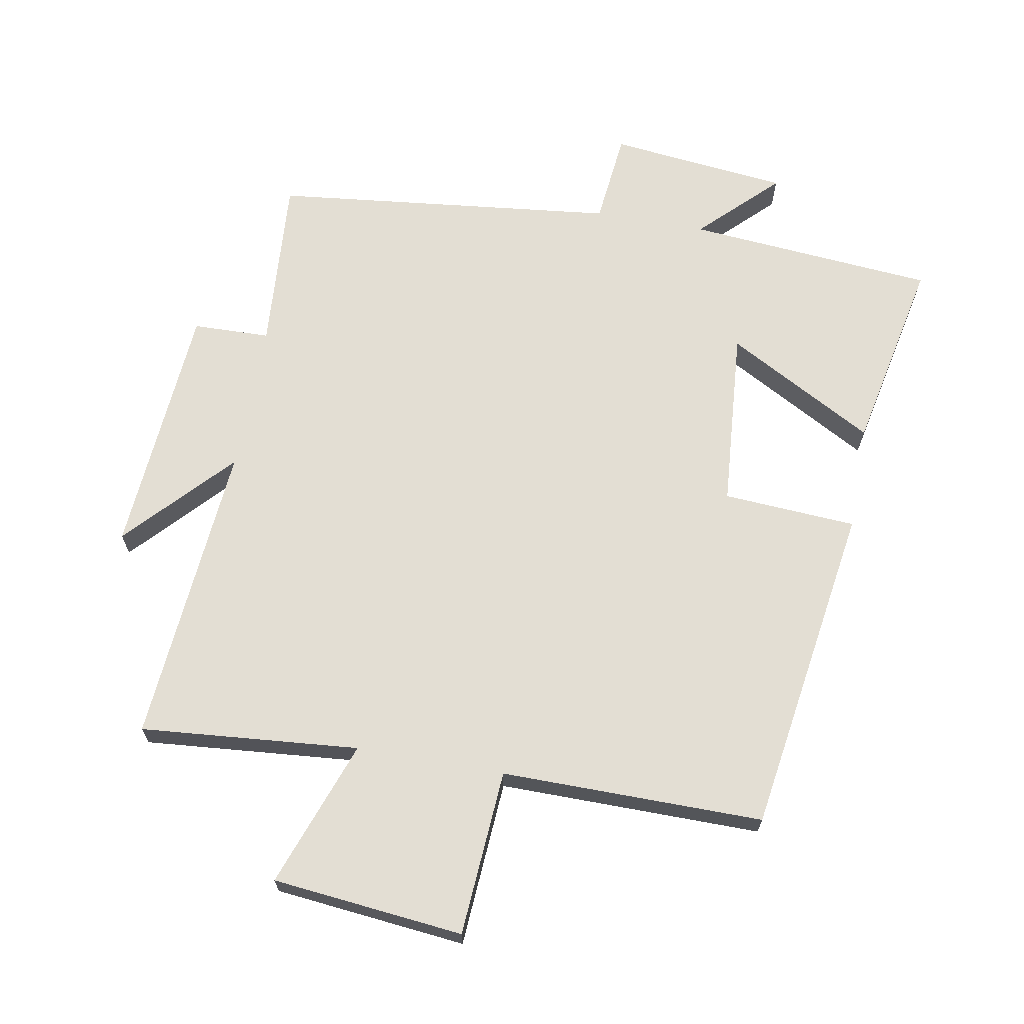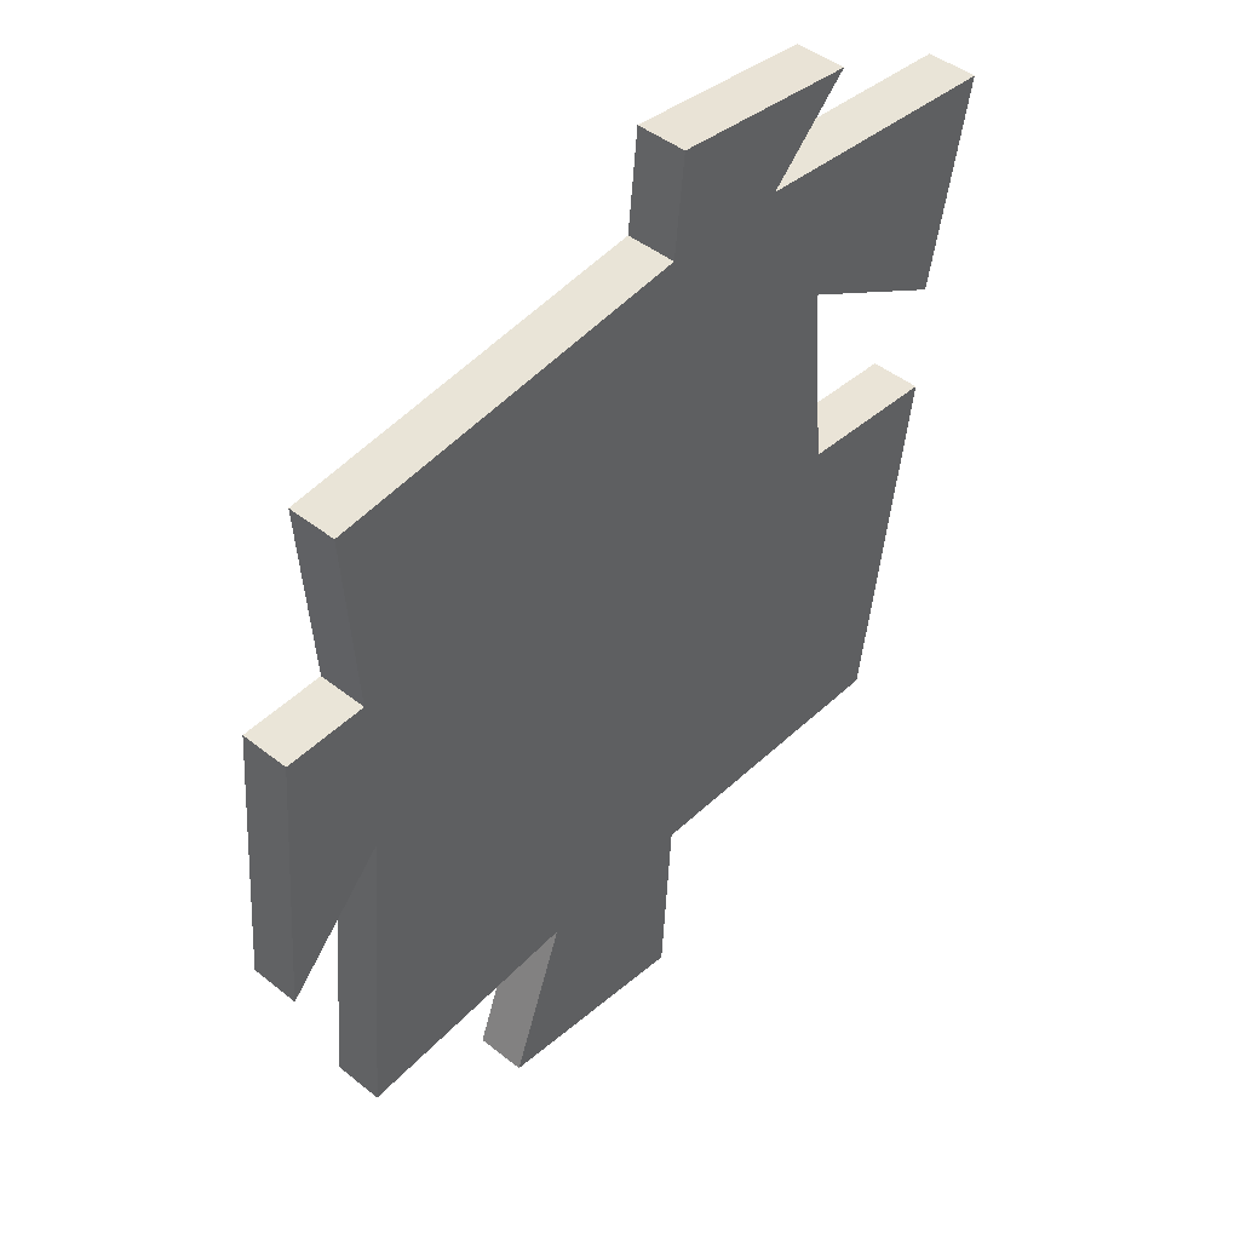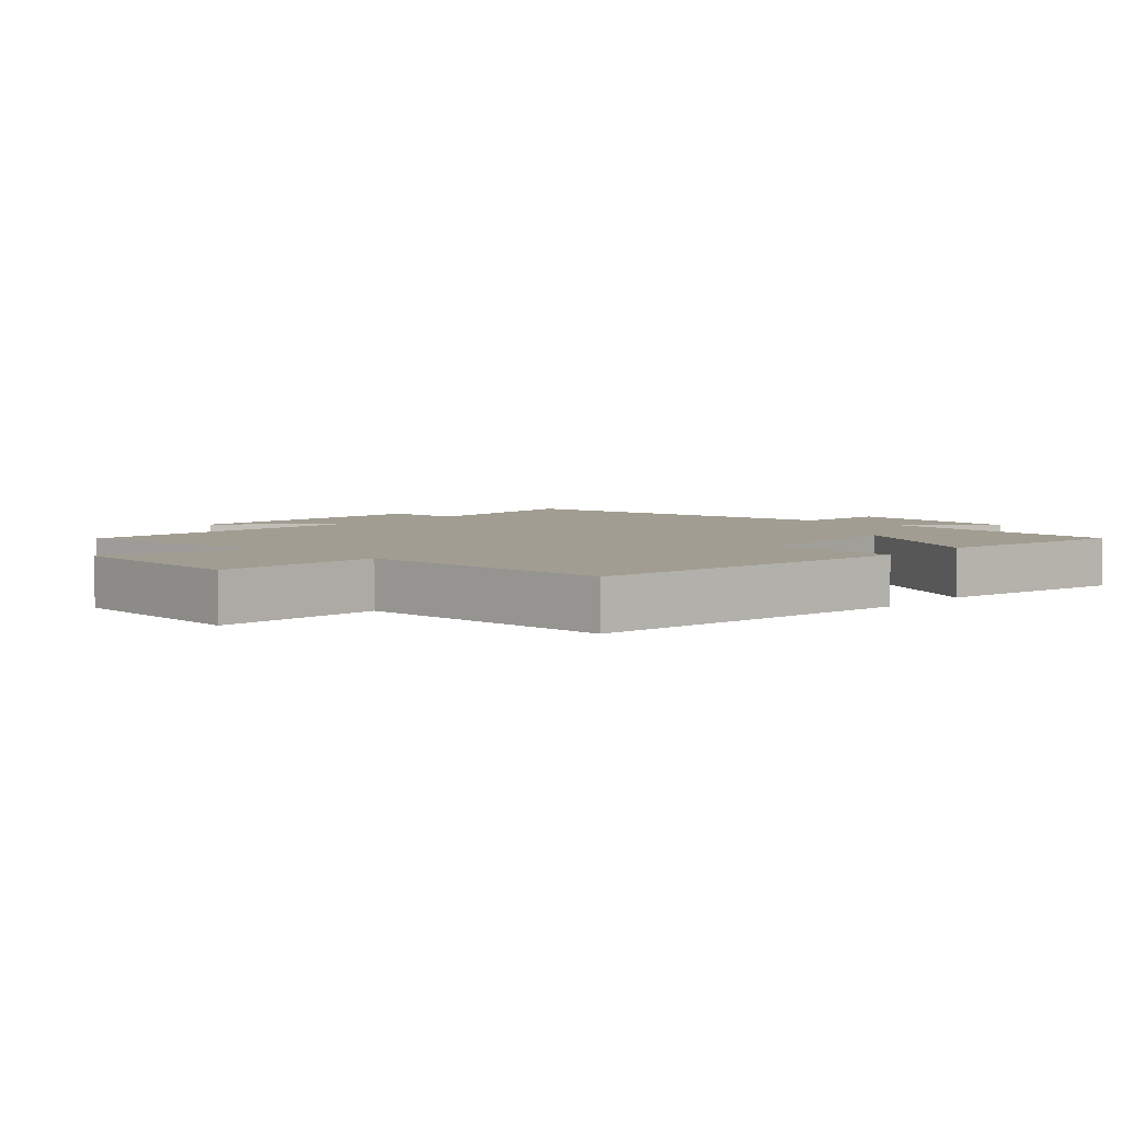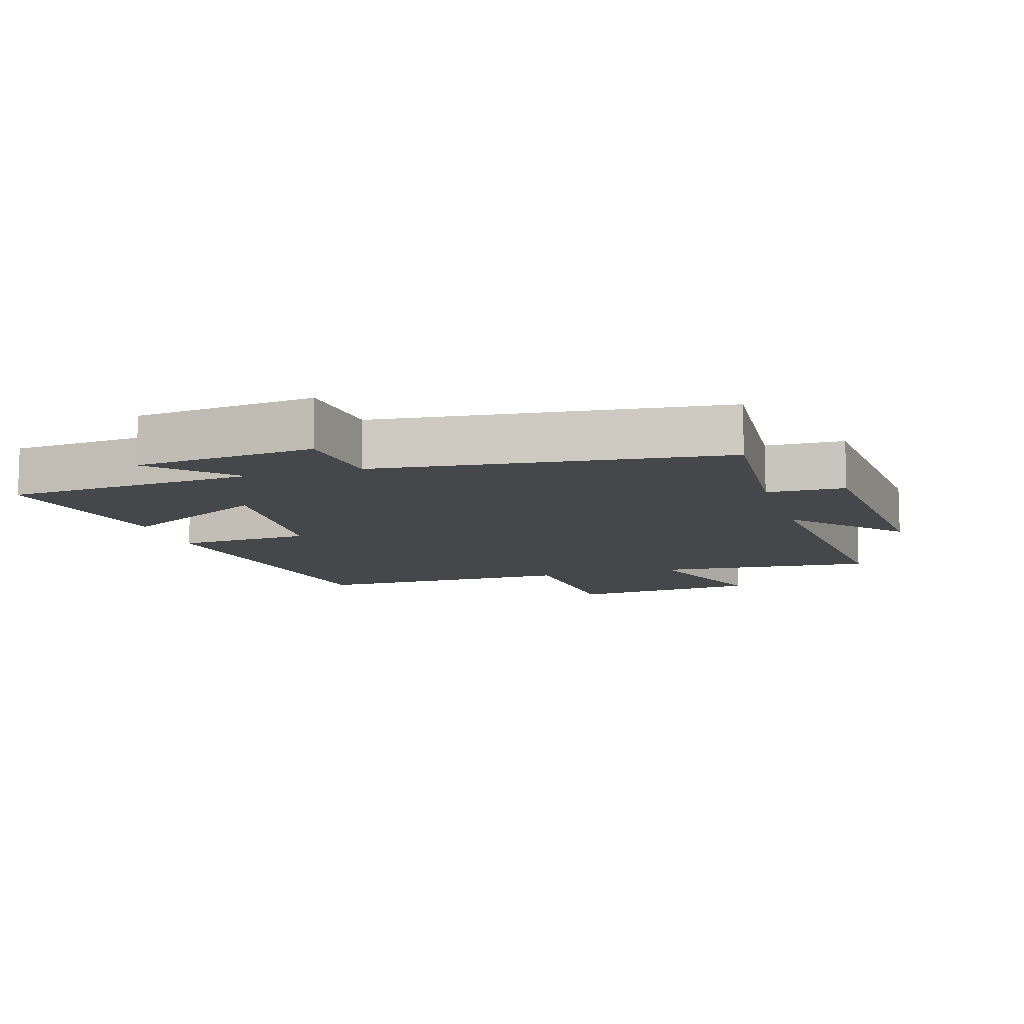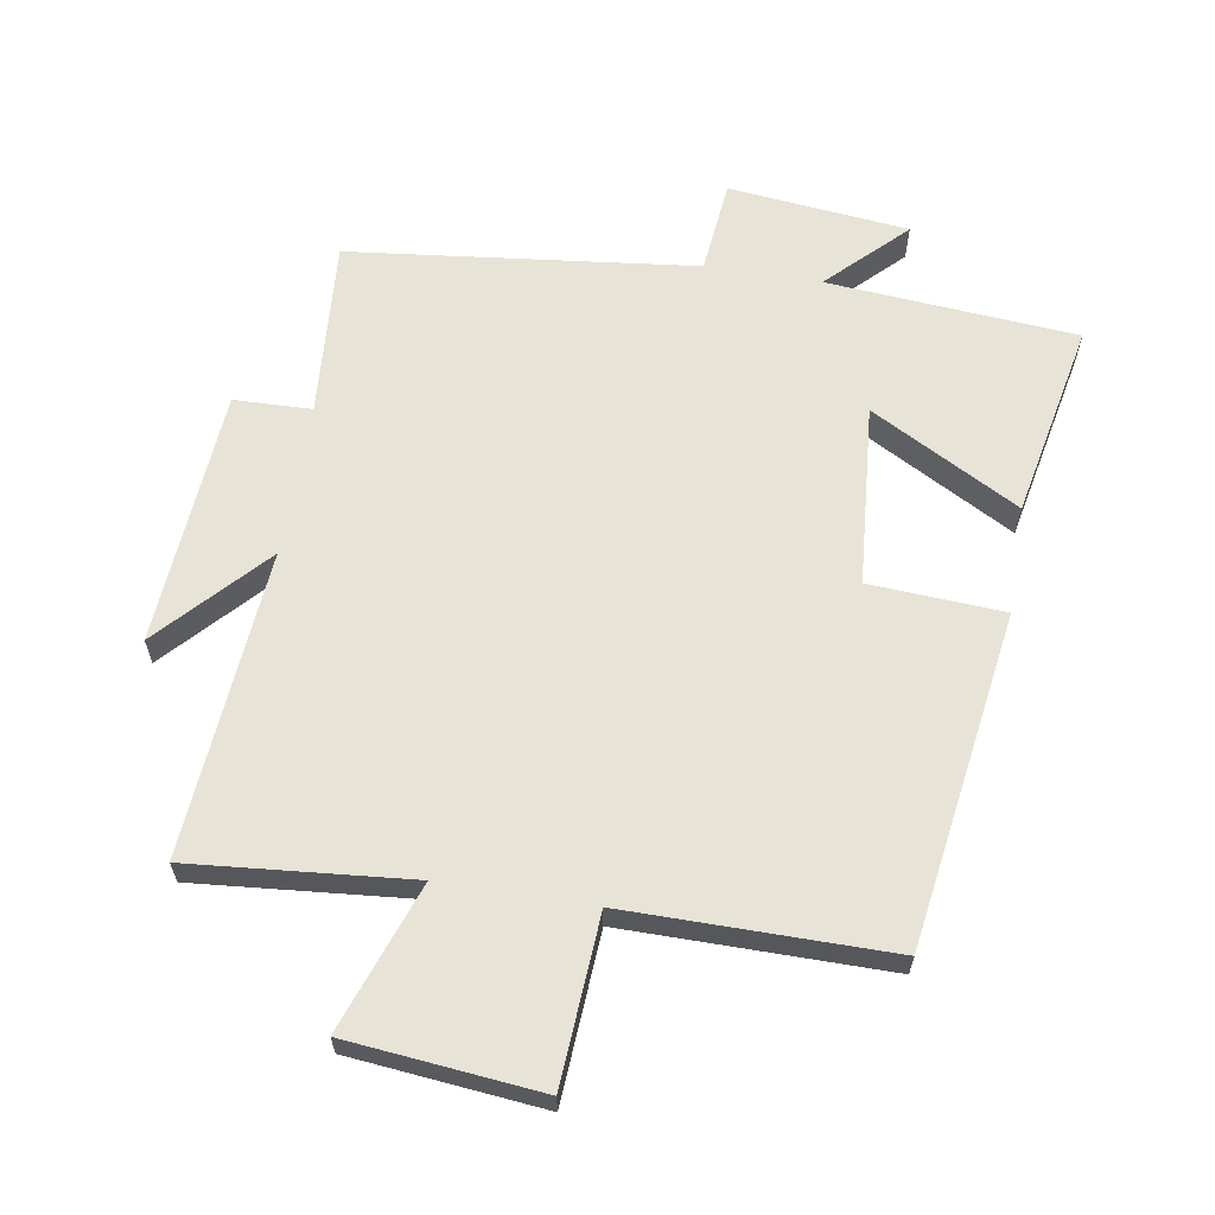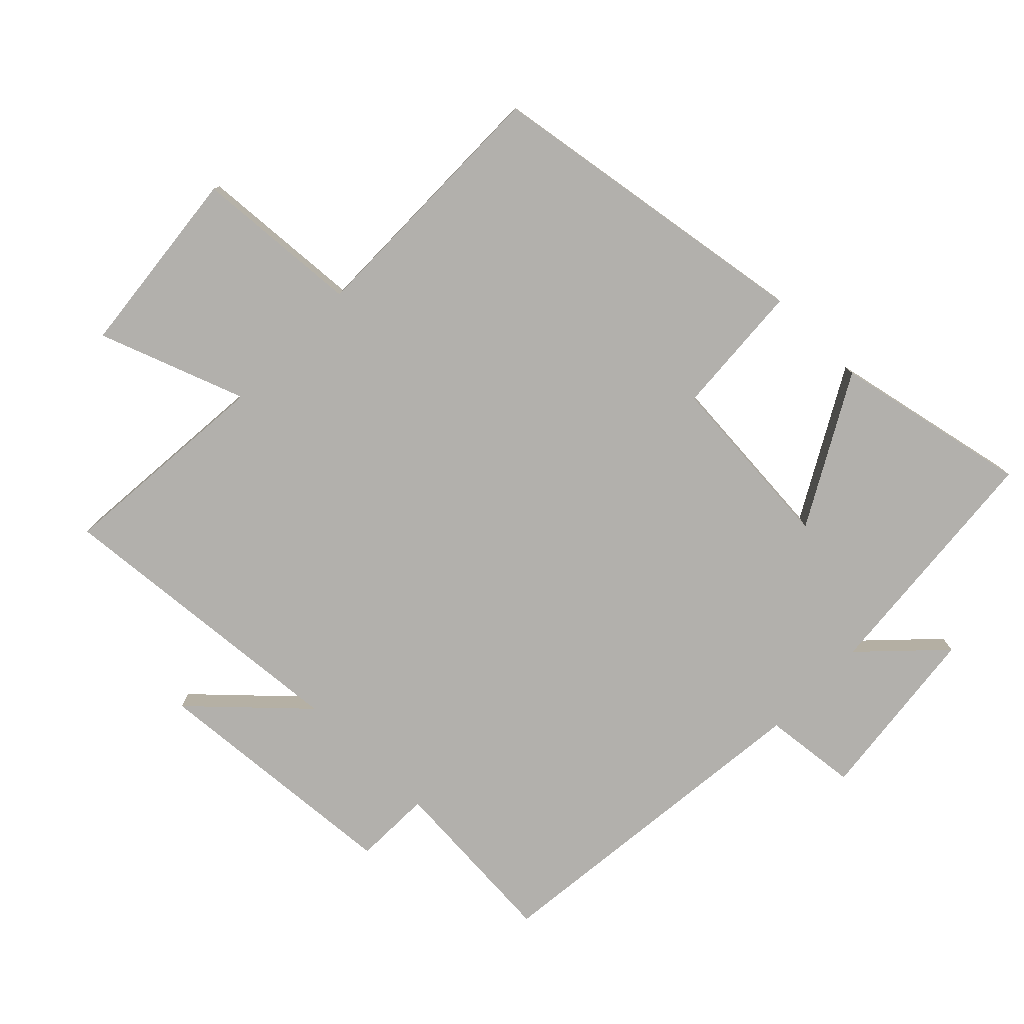
<metadata>
{"format":"obj","ext":"obj","renderer":"f3d","projection":"perspective","resolution":1024,"background":"white","views":[{"elev":67.2,"azim":-169.8,"up":"+Y"},{"elev":45.3,"azim":132.6,"up":"+Z"},{"elev":4.8,"azim":-138.0,"up":"+Y"},{"elev":-10.5,"azim":16.7,"up":"+Y"},{"elev":62.7,"azim":-170.8,"up":"+Y"},{"elev":-78.6,"azim":-134.2,"up":"+Y"}]}
</metadata>
<code>
v 0.519 0.07 0.441
v 0.5 0.07 0.171
v 0.618 0.07 0.168
v 0.648 0.07 -0.222
v 0.5 0.07 -0.063
v 0.539 0.07 -0.529
v 0.205 0.07 -0.5
v 0.286 0.07 -0.724
v -0.006 0.07 -0.754
v -0.023 0.07 -0.5
v -0.423 0.07 -0.502
v -0.5 0.07 0.006
v -0.296 0.07 0.019
v -0.274 0.07 0.295
v -0.5 0.07 0.17
v -0.561 0.07 0.468
v -0.182 0.07 0.5
v -0.297 0.07 0.613
v -0.023 0.07 0.643
v -0.008 0.07 0.5
v 0.519 0 0.441
v 0.5 0 0.171
v 0.618 0 0.168
v 0.648 0 -0.222
v 0.5 0 -0.063
v 0.539 0 -0.529
v 0.205 0 -0.5
v 0.286 0 -0.724
v -0.006 0 -0.754
v -0.023 0 -0.5
v -0.423 0 -0.502
v -0.5 0 0.006
v -0.296 0 0.019
v -0.274 0 0.295
v -0.5 0 0.17
v -0.561 0 0.468
v -0.182 0 0.5
v -0.297 0 0.613
v -0.023 0 0.643
v -0.008 0 0.5
f 17 18 19 20
f 17 20 1 2
f 14 15 16 17
f 13 14 17 2
f 10 11 12 13
f 10 13 2 3
f 7 8 9 10
f 7 10 3
f 5 6 7
f 5 7 3
f 3 4 5
f 40 39 38 37
f 22 21 40 37
f 37 36 35 34
f 22 37 34 33
f 33 32 31 30
f 23 22 33 30
f 30 29 28 27
f 23 30 27
f 27 26 25
f 23 27 25
f 25 24 23
f 1 21 22 2
f 2 22 23 3
f 3 23 24 4
f 4 24 25 5
f 5 25 26 6
f 6 26 27 7
f 7 27 28 8
f 8 28 29 9
f 9 29 30 10
f 10 30 31 11
f 11 31 32 12
f 12 32 33 13
f 13 33 34 14
f 14 34 35 15
f 15 35 36 16
f 16 36 37 17
f 17 37 38 18
f 18 38 39 19
f 19 39 40 20
f 20 40 21 1

</code>
